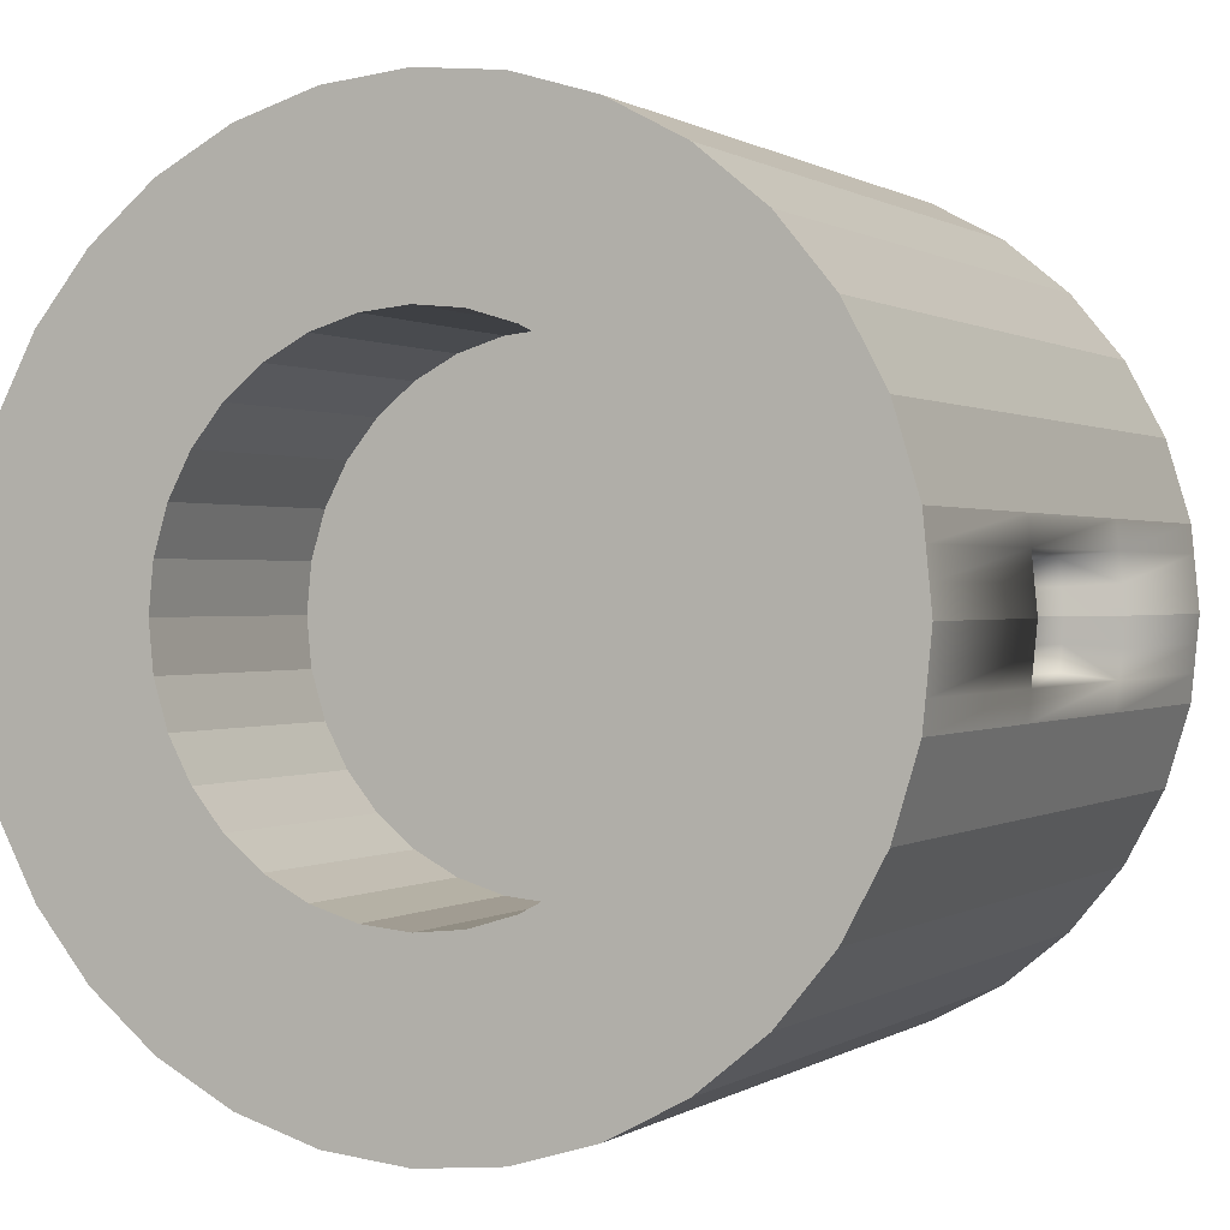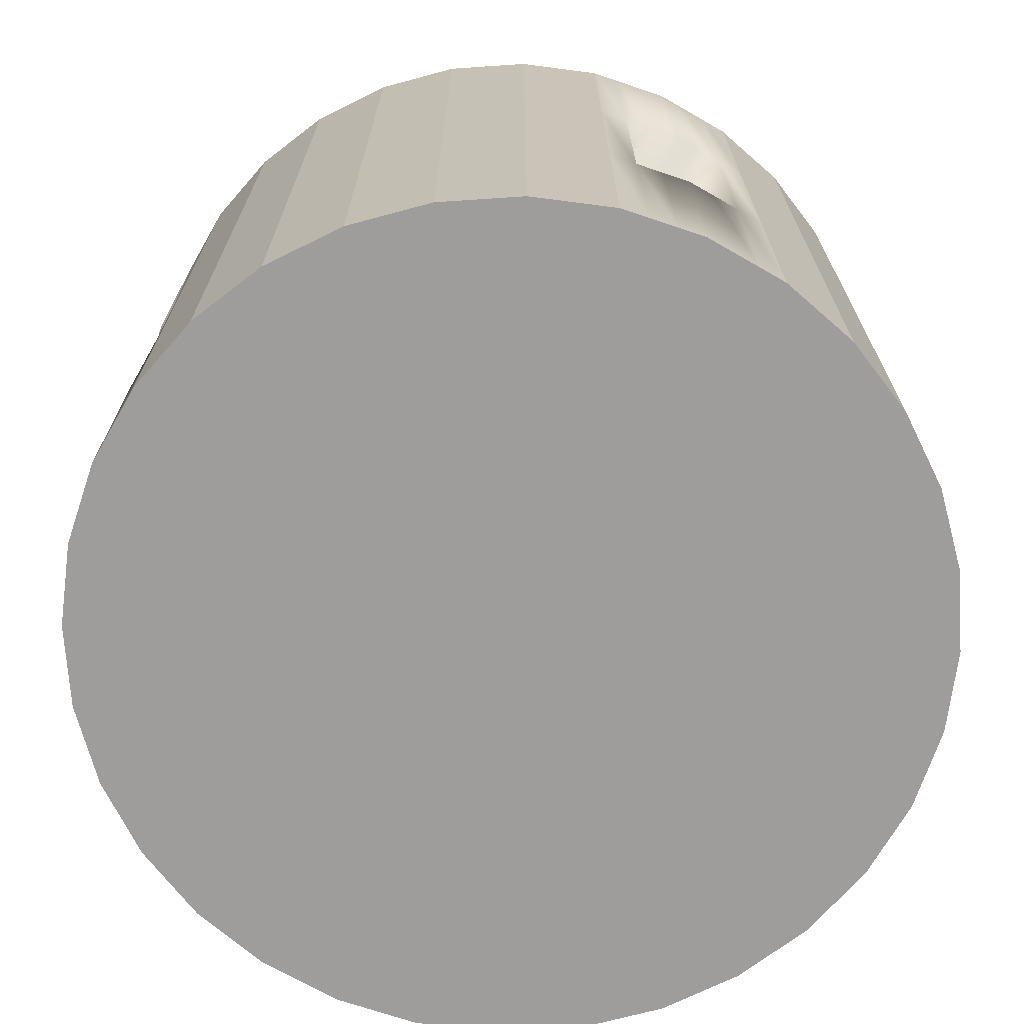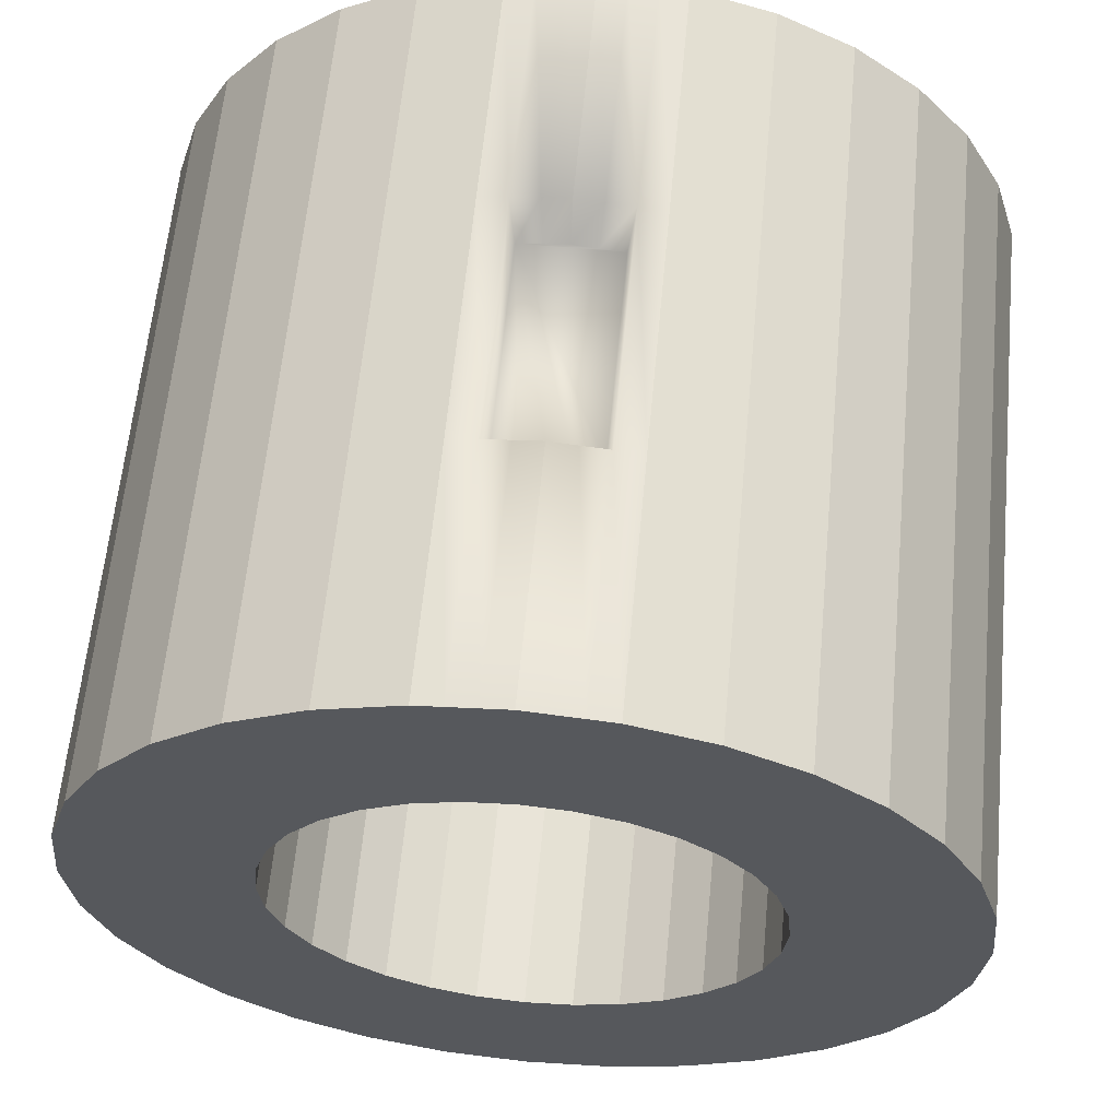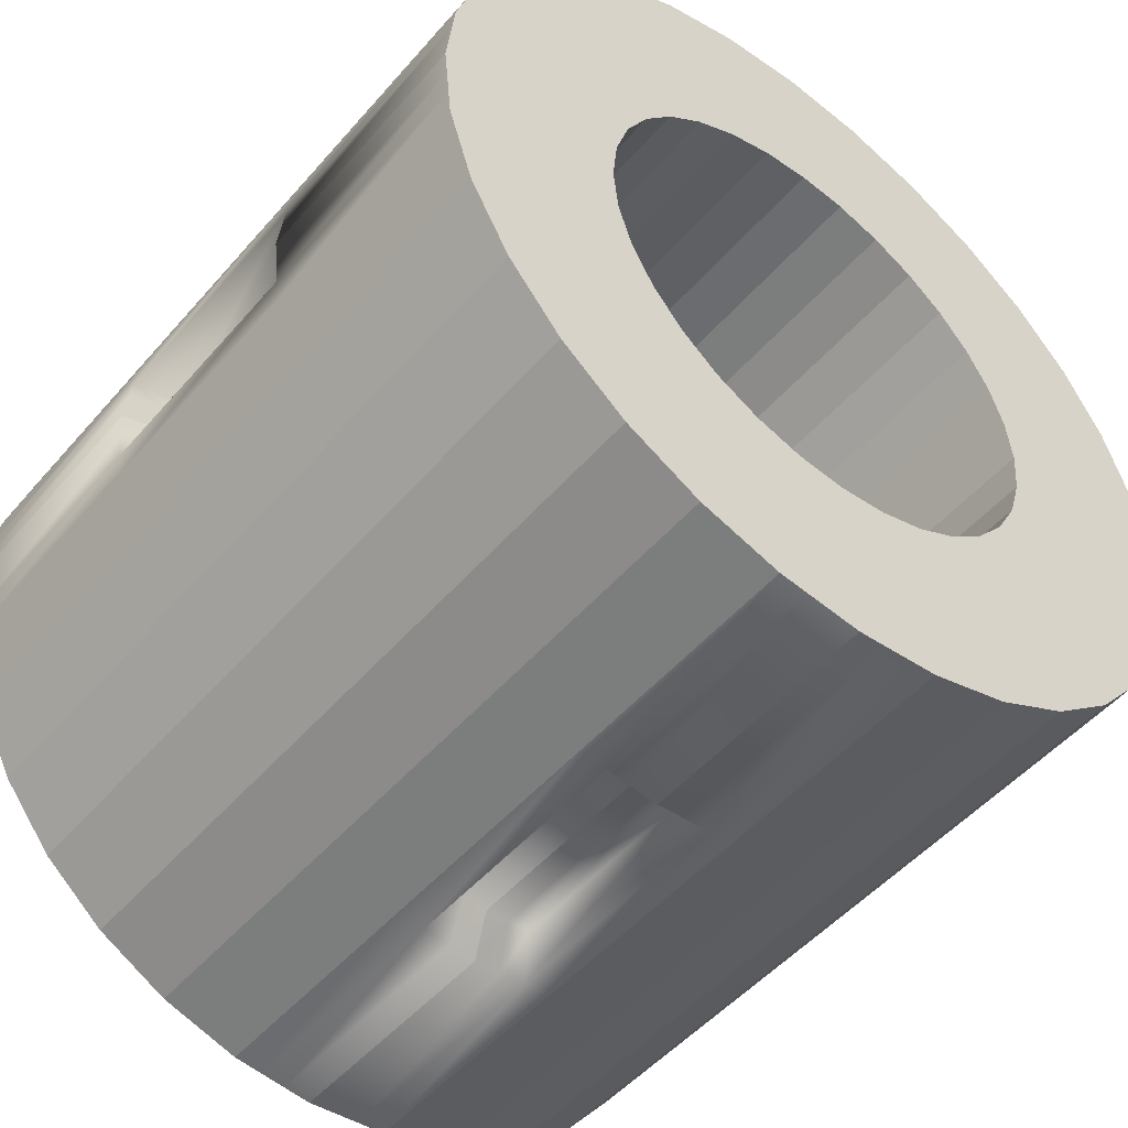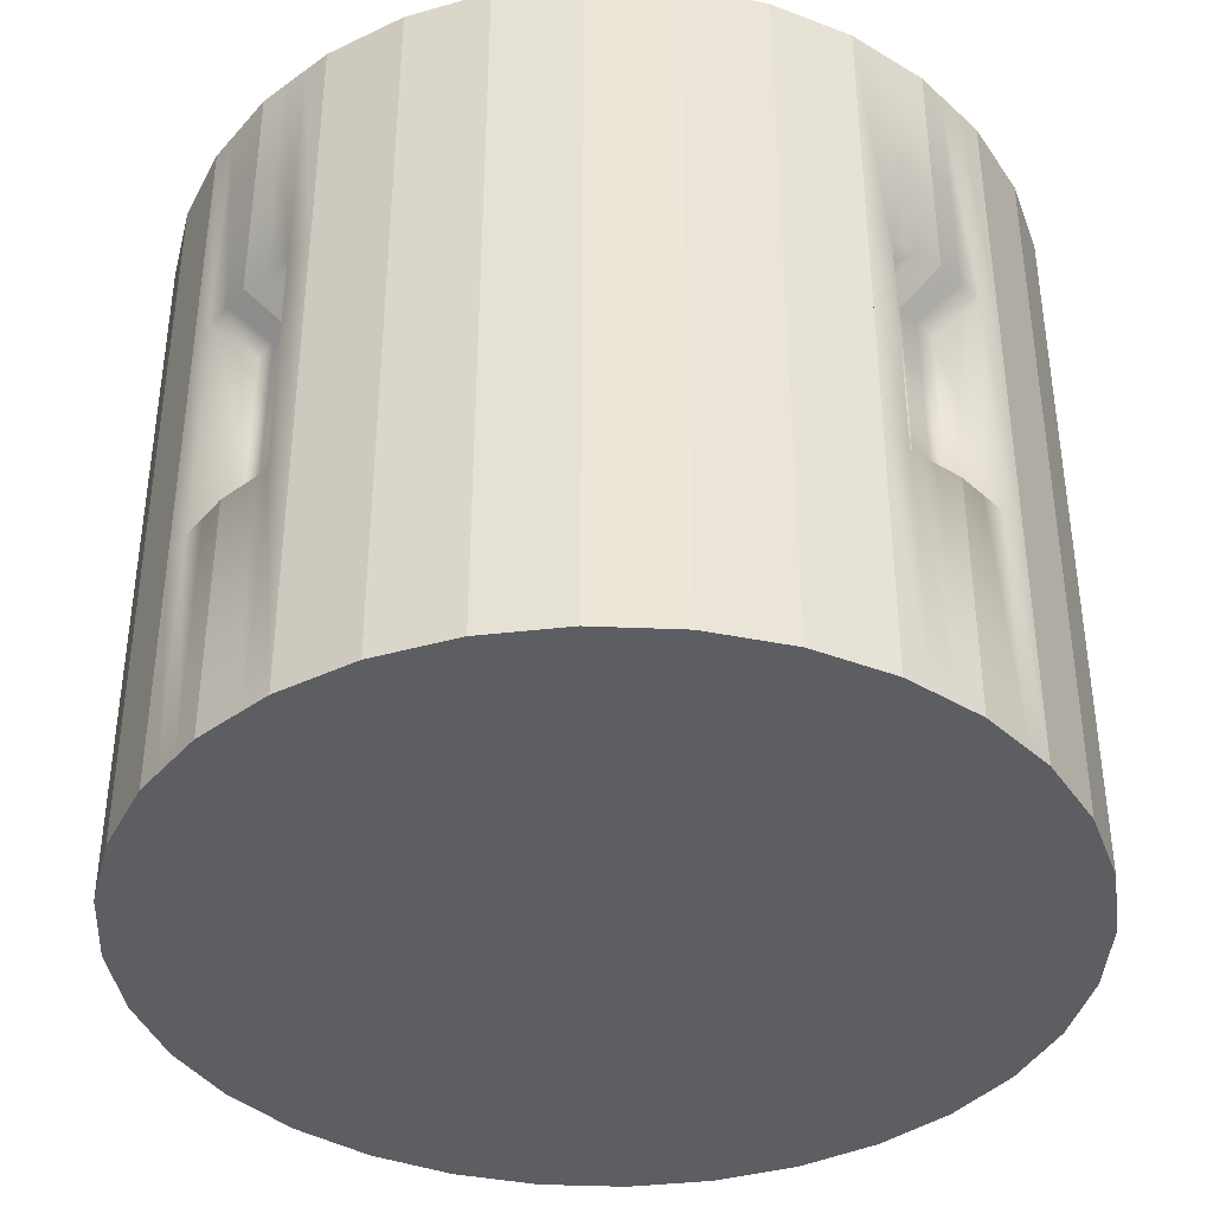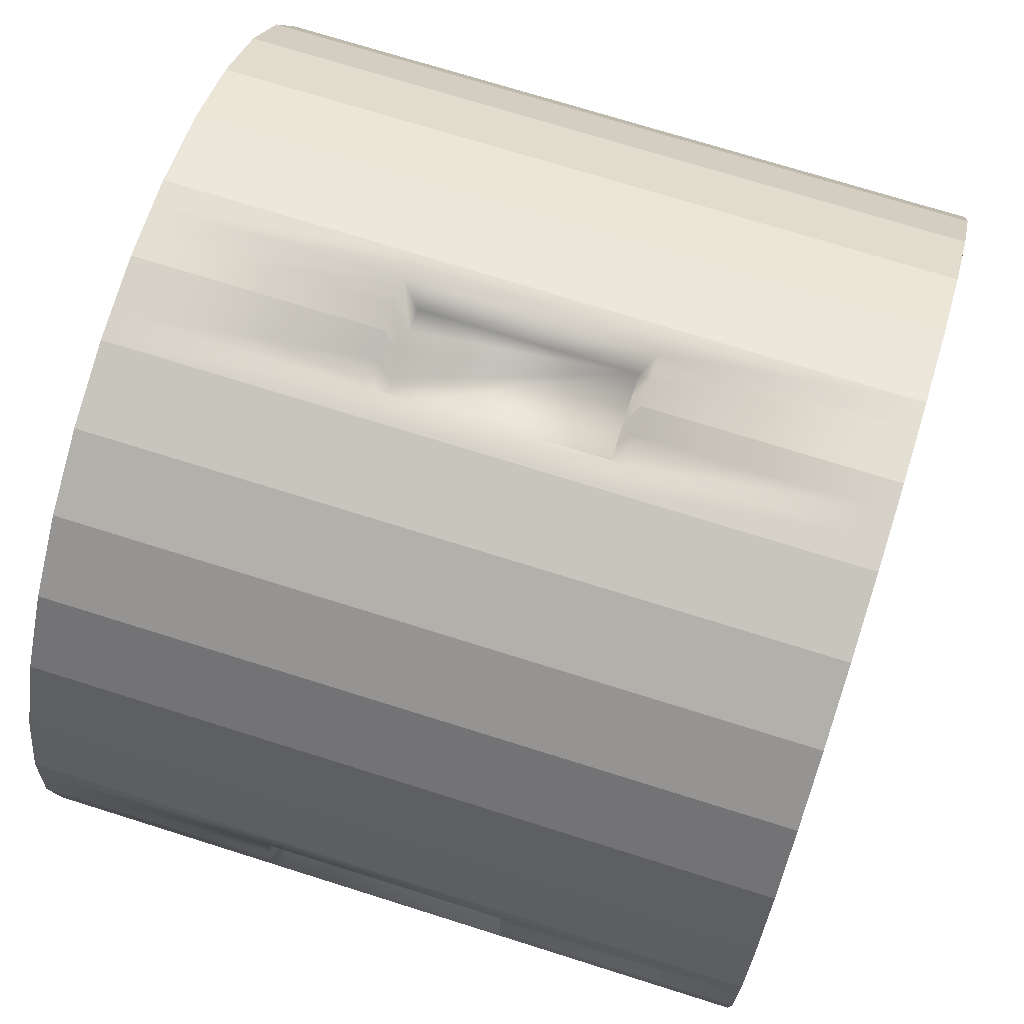
<metadata>
{"format":"obj","ext":"obj","renderer":"f3d","projection":"perspective","resolution":1024,"background":"white","views":[{"elev":0.5,"azim":-154.4,"up":"+Z"},{"elev":-70.7,"azim":-24.3,"up":"+Y"},{"elev":61.6,"azim":-174.6,"up":"+Z"},{"elev":-50.6,"azim":140.7,"up":"+Z"},{"elev":-39.1,"azim":137.6,"up":"+Y"},{"elev":72.3,"azim":-72.5,"up":"+Z"}]}
</metadata>
<code>
o Cylinder.031
v 0.1522 0.4149 -1.155
v 0.1522 1.082 -1.155
v 0.2283 1.082 -1.148
v 0.2283 0.4149 -1.148
v 0.2283 -0.9184 -1.148
v 0.2283 -0.2517 -1.148
v 0.4477 1.082 -1.081
v 0.4477 -0.9184 -1.081
v 0.65 1.082 -0.9728
v 0.65 -0.9184 -0.9728
v 0.8273 1.082 -0.8273
v 0.8273 -0.9184 -0.8273
v 0.9728 1.082 -0.65
v 0.9728 -0.9184 -0.65
v 1.081 1.082 -0.4477
v 1.081 -0.9184 -0.4477
v 1.148 1.082 -0.2283
v 1.148 0.4149 -0.2283
v 1.148 -0.2517 -0.2283
v 1.148 -0.9184 -0.2283
v 1.163 0.4149 -0.07608
v 1.163 1.082 -0.07608
v 1.17 1.082 0
v 1.17 0.4149 0
v 1.155 0.4149 0.1522
v 1.155 1.082 0.1522
v 1.148 1.082 0.2283
v 1.148 0.4149 0.2283
v 1.148 -0.9184 0.2283
v 1.148 -0.2517 0.2283
v 1.081 1.082 0.4477
v 1.081 -0.9184 0.4477
v 0.9728 1.082 0.65
v 0.9728 -0.9184 0.65
v 0.8273 1.082 0.8273
v 0.8273 -0.9184 0.8273
v 0.65 1.082 0.9728
v 0.65 -0.9184 0.9728
v 0.4477 1.082 1.081
v 0.4477 -0.9184 1.081
v 0.2283 1.082 1.148
v 0.2283 0.4149 1.148
v 0.2283 -0.2517 1.148
v 0.2283 -0.9184 1.148
v 0.07608 0.4149 1.163
v 0.07608 1.082 1.163
v 0 1.082 1.17
v 0 0.4149 1.17
v -0.1522 0.4149 1.155
v -0.1522 1.082 1.155
v -0.2283 1.082 1.148
v -0.2283 0.4149 1.148
v -0.2283 -0.9184 1.148
v -0.2283 -0.2517 1.148
v -0.4477 1.082 1.081
v -0.4477 -0.9184 1.081
v -0.65 1.082 0.9728
v -0.65 -0.9184 0.9728
v -0.8273 1.082 0.8273
v -0.8273 -0.9184 0.8273
v -0.9728 1.082 0.65
v -0.9728 -0.9184 0.65
v -1.081 1.082 0.4477
v -1.081 -0.9184 0.4477
v -1.148 1.082 0.2283
v -1.148 0.4149 0.2283
v -1.148 -0.2517 0.2283
v -1.148 -0.9184 0.2283
v -1.163 0.4149 0.07608
v -1.163 1.082 0.07608
v -1.17 1.082 -1e-06
v -1.17 0.4149 -1e-06
v -1.155 0.4149 -0.1522
v -1.155 1.082 -0.1522
v -1.148 1.082 -0.2283
v -1.148 0.4149 -0.2283
v -1.148 -0.9184 -0.2283
v -1.148 -0.2517 -0.2283
v -1.081 1.082 -0.4477
v -1.081 -0.9184 -0.4477
v -0.9728 1.082 -0.65
v -0.9728 -0.9184 -0.65
v -0.8273 1.082 -0.8273
v -0.8273 -0.9184 -0.8273
v -0.65 1.082 -0.9728
v -0.65 -0.9184 -0.9728
v -0.4477 1.082 -1.081
v -0.4477 -0.9184 -1.081
v 0.3709 1.082 -0.5551
v 0.2555 1.082 -0.6168
v 0.2555 0.4091 -0.6168
v 0.3709 0.4091 -0.5551
v -0.2283 1.082 -1.148
v -0.2283 0.4149 -1.148
v -0.2283 -0.2517 -1.148
v -0.2283 -0.9184 -1.148
v -0.07608 0.4149 -1.163
v -0.07608 1.082 -1.163
v 0 1.082 -1.17
v 0 0.4149 -1.17
v 0 -0.9184 -1.17
v 0.07608 -0.9184 -1.163
v 0.1522 -0.9184 -1.155
v 1.155 -0.9184 -0.1522
v 1.163 -0.9184 -0.07608
v 1.17 -0.9184 -0
v 1.163 -0.9184 0.07608
v 1.155 -0.9184 0.1522
v 0.1522 -0.9184 1.155
v 0.07608 -0.9184 1.163
v 0 -0.9184 1.17
v -0.07608 -0.9184 1.163
v -0.1522 -0.9184 1.155
v -1.155 -0.9184 0.1522
v -1.163 -0.9184 0.07608
v -1.17 -0.9184 -1e-06
v -1.163 -0.9184 -0.07609
v -1.155 -0.9184 -0.1522
v -0.1522 -0.9184 -1.155
v -0.07608 -0.9184 -1.163
v 0 1.082 -0.6676
v 0.1302 1.082 -0.6548
v 0.07608 1.082 -1.163
v 0.4721 1.082 -0.4721
v 0.5551 1.082 -0.3709
v 0.6168 1.082 -0.2555
v 0.6548 1.082 -0.1302
v 0.6676 1.082 0
v 1.155 1.082 -0.1522
v 0.6548 1.082 0.1302
v 1.163 1.082 0.07609
v 0.6168 1.082 0.2555
v 0.5551 1.082 0.3709
v 0.4721 1.082 0.4721
v 0.3709 1.082 0.5551
v 0.2555 1.082 0.6168
v 0.1302 1.082 0.6548
v 0 1.082 0.6676
v 0.1522 1.082 1.155
v -0.1302 1.082 0.6548
v -0.07608 1.082 1.163
v -0.2555 1.082 0.6168
v -0.3709 1.082 0.5551
v -0.4721 1.082 0.4721
v -0.5551 1.082 0.3709
v -0.6168 1.082 0.2555
v -0.6548 1.082 0.1302
v -0.6676 1.082 -1e-06
v -1.155 1.082 0.1522
v -0.6548 1.082 -0.1302
v -1.163 1.082 -0.07609
v -0.6168 1.082 -0.2555
v -0.5551 1.082 -0.3709
v -0.4721 1.082 -0.4721
v -0.3709 1.082 -0.5551
v -0.2555 1.082 -0.6168
v -0.1302 1.082 -0.6548
v -0.1522 1.082 -1.155
v 0.1302 0.4091 -0.6548
v 0 0.4091 -0.6676
v -0.1302 0.4091 -0.6548
v -0.2555 0.4091 -0.6168
v -0.3709 0.4091 -0.5551
v -0.4721 0.4091 -0.4721
v -0.5551 0.4091 -0.3709
v -0.6168 0.4091 -0.2555
v -0.6548 0.4091 -0.1302
v -0.6676 0.4091 -1e-06
v -0.6548 0.4091 0.1302
v -0.6168 0.4091 0.2555
v -0.5551 0.4091 0.3709
v -0.4721 0.4091 0.4721
v -0.3709 0.4091 0.5551
v -0.2555 0.4091 0.6168
v -0.1302 0.4091 0.6548
v 0 0.4091 0.6676
v 0.1302 0.4091 0.6548
v 0.2555 0.4091 0.6168
v 0.3709 0.4091 0.5551
v 0.4721 0.4091 0.4721
v 0.5551 0.4091 0.3709
v 0.6168 0.4091 0.2555
v 0.6548 0.4091 0.1302
v 0.6676 0.4091 0
v 0.6548 0.4091 -0.1302
v 0.6168 0.4091 -0.2555
v 0.5551 0.4091 -0.3709
v 0.4721 0.4091 -0.4721
v -0.07608 -0.2517 -1.163
v 0 -0.2517 -1.17
v 1.163 -0.2517 -0.07608
v 1.155 -0.2517 -0.1522
v 1.02 -0.2129 -0.1344
v 1.027 -0.2129 -0.06722
v -0.1522 -0.2517 -1.155
v -0.1522 0.4149 -1.155
v 0.1522 -0.2517 -1.155
v 0.07608 -0.2517 -1.163
v 0.06722 -0.2129 -1.027
v 0.1344 -0.2129 -1.02
v -1.155 -0.2517 -0.1522
v -1.17 -0.2517 -1e-06
v -1.163 -0.2517 -0.07609
v -1.155 -0.2517 0.1522
v -1.155 0.4149 0.1522
v -1.02 0.3761 0.1344
v -1.02 -0.2129 0.1344
v -0.06722 0.3761 -1.027
v -0.1344 0.3761 -1.02
v -1.163 0.4149 -0.07609
v -1.163 -0.2517 0.07608
v 1.17 -0.2517 -0
v 1.034 -0.2129 -0
v -0.1522 -0.2517 1.155
v -0.1344 -0.2129 1.02
v -0.1344 0.3761 1.02
v 0 -0.2517 1.17
v -0.07608 -0.2517 1.163
v 0 -0.2129 -1.034
v -1.02 0.3761 -0.1344
v -1.027 0.3761 -0.06722
v -0.07608 0.4149 1.163
v 0.07608 -0.2517 1.163
v 0 0.3761 -1.034
v 0.1522 -0.2517 1.155
v 0.1522 0.4149 1.155
v -1.034 0.3761 -1e-06
v 1.155 -0.2517 0.1522
v 1.163 -0.2517 0.07608
v 0.1344 0.3761 1.02
v 0.1344 -0.2129 1.02
v -1.027 0.3761 0.06722
v 1.163 0.4149 0.07609
v -0.1344 -0.2129 -1.02
v -0.06722 -0.2129 -1.027
v 1.155 0.4149 -0.1522
v 1.02 -0.2129 0.1344
v 1.02 0.3761 0.1344
v -0.06722 0.3761 1.027
v -1.027 -0.2129 -0.06722
v -1.02 -0.2129 -0.1344
v 0.07608 0.4149 -1.163
v -1.034 -0.2129 -1e-06
v -1.027 -0.2129 0.06722
v 0.06722 0.3761 1.027
v 0 0.3761 1.034
v -0.06722 -0.2129 1.027
v 0 -0.2129 1.034
v 0.06722 -0.2129 1.027
v 1.034 0.3761 0
v 1.027 0.3761 0.06722
v 1.027 -0.2129 0.06722
v 1.027 0.3761 -0.06722
v 1.02 0.3761 -0.1344
v 0.06722 0.3761 -1.027
v 0.1344 0.3761 -1.02
f 1 2 3 4
f 5 6 4 3 7 8
f 8 7 9 10
f 10 9 11 12
f 12 11 13 14
f 14 13 15 16
f 16 15 17 18 19 20
f 21 22 23 24
f 25 26 27 28
f 29 30 28 27 31 32
f 32 31 33 34
f 34 33 35 36
f 36 35 37 38
f 38 37 39 40
f 40 39 41 42 43 44
f 45 46 47 48
f 49 50 51 52
f 53 54 52 51 55 56
f 56 55 57 58
f 58 57 59 60
f 60 59 61 62
f 62 61 63 64
f 64 63 65 66 67 68
f 69 70 71 72
f 73 74 75 76
f 77 78 76 75 79 80
f 80 79 81 82
f 82 81 83 84
f 84 83 85 86
f 86 85 87 88
f 89 90 91 92
f 88 87 93 94 95 96
f 97 98 99 100
f 101 102 103 5 8 10 12 14 16 20 104 105 106 107 108 29 32 34 36 38 40 44 109 110 111 112 113 53 56 58 60 62 64 68 114 115 116 117 118 77 80 82 84 86 88 96 119 120
f 121 122 3 2 123 99
f 122 90 7 3
f 90 89 9 7
f 89 124 11 9
f 124 125 13 11
f 125 126 15 13
f 126 127 17 15
f 127 128 23 22 129 17
f 128 130 27 26 131 23
f 130 132 31 27
f 132 133 33 31
f 133 134 35 33
f 134 135 37 35
f 135 136 39 37
f 136 137 41 39
f 137 138 47 46 139 41
f 138 140 51 50 141 47
f 140 142 55 51
f 142 143 57 55
f 143 144 59 57
f 144 145 61 59
f 145 146 63 61
f 146 147 65 63
f 147 148 71 70 149 65
f 148 150 75 74 151 71
f 150 152 79 75
f 152 153 81 79
f 153 154 83 81
f 154 155 85 83
f 155 156 87 85
f 156 157 93 87
f 157 121 99 98 158 93
f 159 160 161 162 163 164 165 166 167 168 169 170 171 172 173 174 175 176 177 178 179 180 181 182 183 184 185 186 187 188 92 91
f 156 155 163 162
f 140 138 176 175
f 124 89 92 188
f 157 156 162 161
f 142 140 175 174
f 125 124 188 187
f 121 157 161 160
f 143 142 174 173
f 126 125 187 186
f 144 143 173 172
f 127 126 186 185
f 145 144 172 171
f 128 127 185 184
f 146 145 171 170
f 130 128 184 183
f 147 146 170 169
f 132 130 183 182
f 148 147 169 168
f 133 132 182 181
f 150 148 168 167
f 134 133 181 180
f 152 150 167 166
f 135 134 180 179
f 153 152 166 165
f 136 135 179 178
f 122 121 160 159
f 154 153 165 164
f 137 136 178 177
f 90 122 159 91
f 155 154 164 163
f 138 137 177 176
f 120 189 190 101
f 191 192 193 194
f 96 95 195 119
f 119 195 189 120
f 95 94 196 195
f 197 198 199 200
f 94 93 158 196
f 196 158 98 97
f 118 201 78 77
f 201 73 76 78
f 116 202 203 117
f 117 203 201 118
f 204 205 206 207
f 196 97 208 209
f 72 71 151 210
f 210 151 74 73
f 115 211 202 116
f 212 191 194 213
f 68 67 204 114
f 114 204 211 115
f 67 66 205 204
f 49 214 215 216
f 66 65 149 205
f 205 149 70 69
f 113 214 54 53
f 214 49 52 54
f 111 217 218 112
f 112 218 214 113
f 198 190 219 199
f 210 73 220 221
f 48 47 141 222
f 222 141 50 49
f 110 223 217 111
f 97 100 224 208
f 44 43 225 109
f 109 225 223 110
f 43 42 226 225
f 72 210 221 227
f 42 41 139 226
f 226 139 46 45
f 108 228 30 29
f 228 25 28 30
f 106 212 229 107
f 107 229 228 108
f 225 226 230 231
f 205 69 232 206
f 24 23 131 233
f 233 131 26 25
f 105 191 212 106
f 189 195 234 235
f 20 19 192 104
f 104 192 191 105
f 19 18 236 192
f 25 228 237 238
f 18 17 129 236
f 236 129 22 21
f 103 197 6 5
f 197 1 4 6
f 101 190 198 102
f 102 198 197 103
f 222 49 216 239
f 201 203 240 241
f 100 99 123 242
f 242 123 2 1
f 235 208 224 219
f 234 209 208 235
f 243 227 221 240
f 240 221 220 241
f 244 232 227 243
f 207 206 232 244
f 231 230 245 246 239 216 215 247 248 249
f 213 250 251 252
f 252 251 238 237
f 194 253 250 213
f 193 254 253 194
f 219 224 255 199
f 199 255 256 200
f 229 212 213 252
f 100 242 255 224
f 73 201 241 220
f 217 223 249 248
f 21 24 250 253
f 195 196 209 234
f 228 229 252 237
f 242 1 256 255
f 223 225 231 249
f 236 21 253 254
f 218 217 248 247
f 24 233 251 250
f 202 211 244 243
f 45 48 246 245
f 214 218 247 215
f 233 25 238 251
f 1 197 200 256
f 211 204 207 244
f 226 45 245 230
f 192 236 254 193
f 203 202 243 240
f 48 222 239 246
f 190 189 235 219
f 69 72 227 232

</code>
